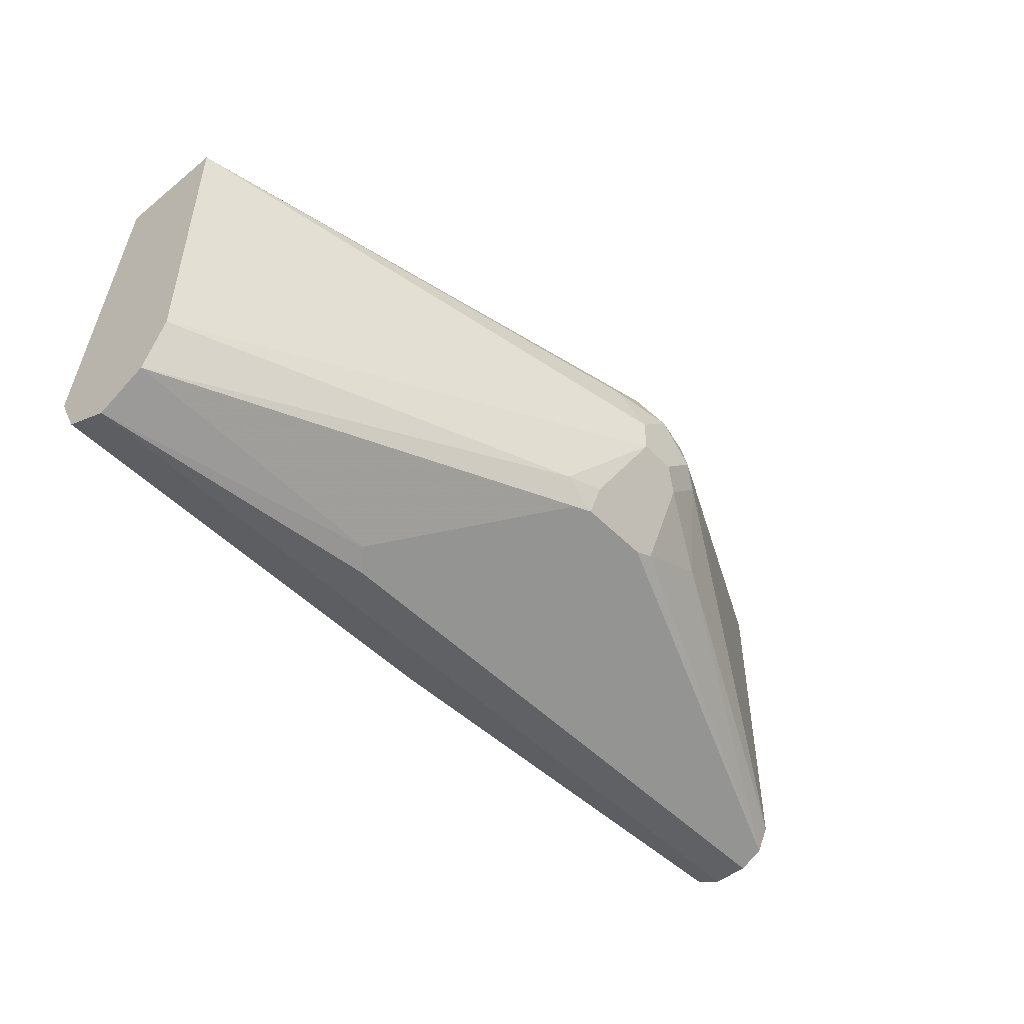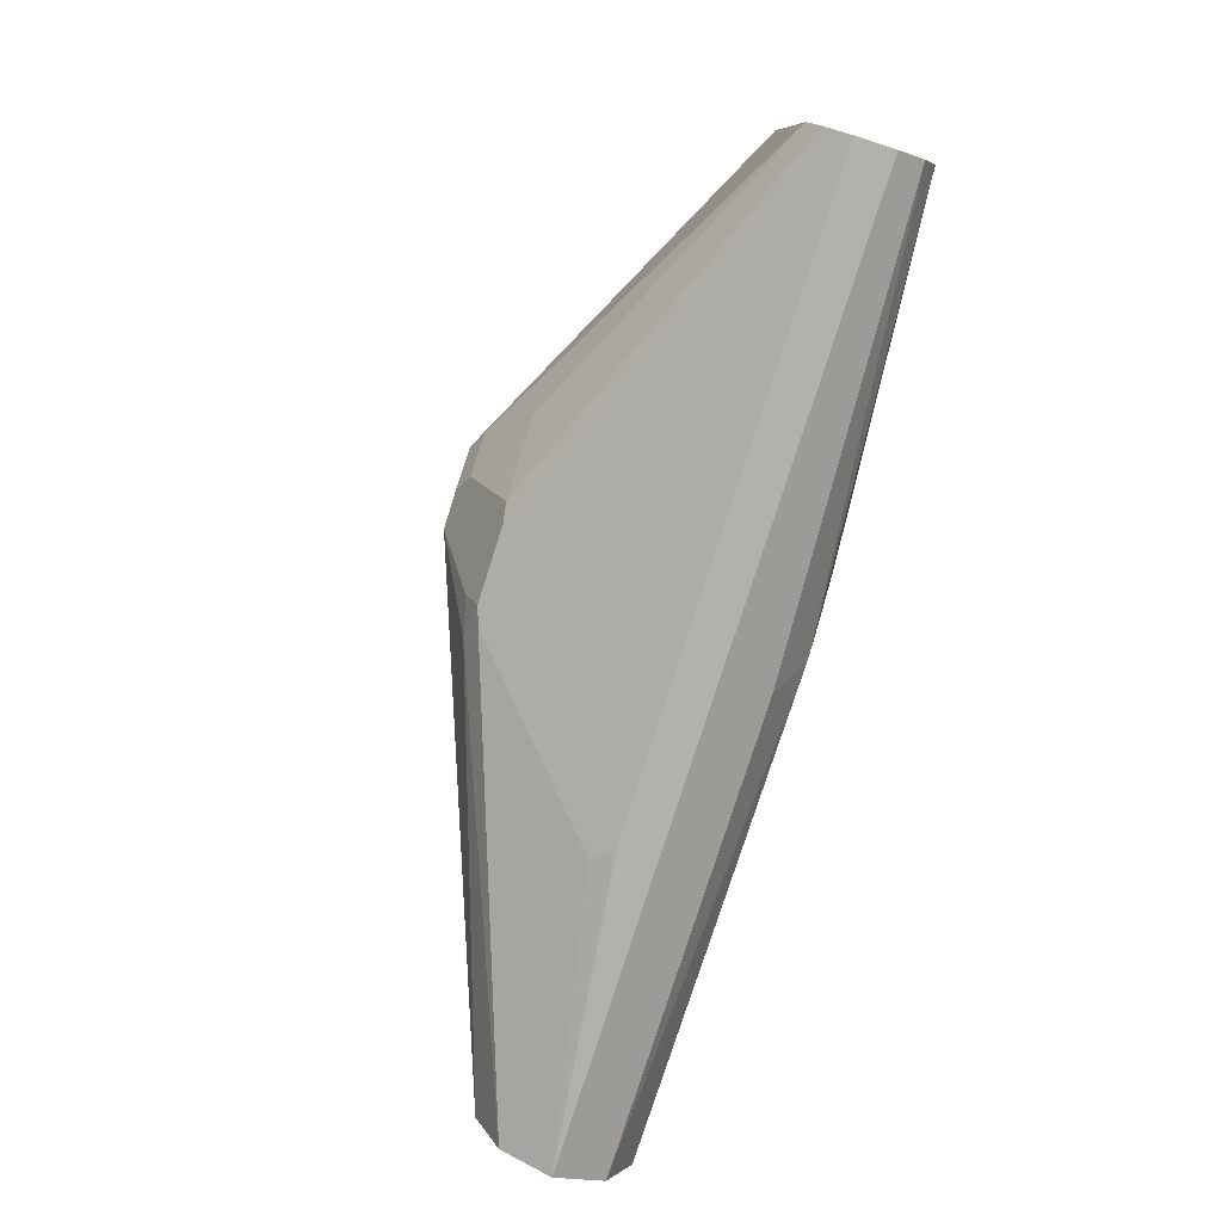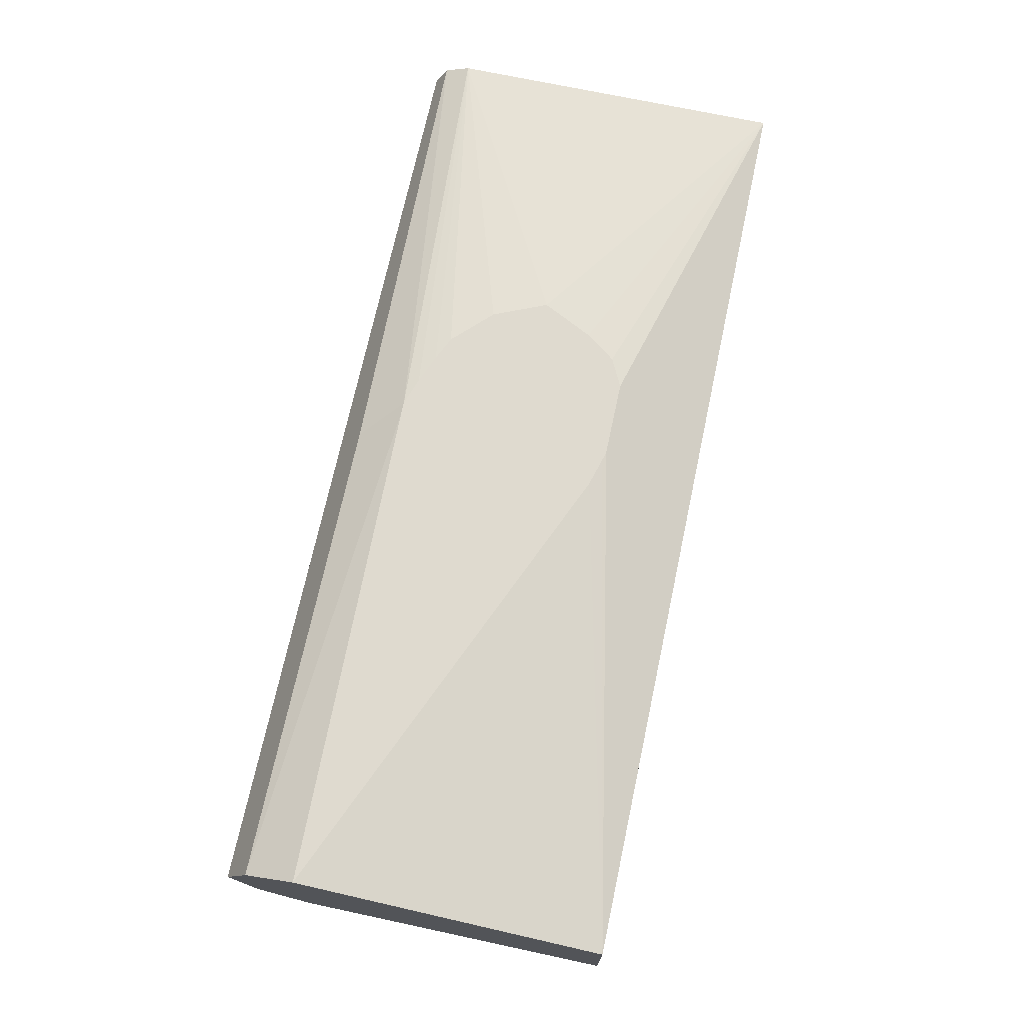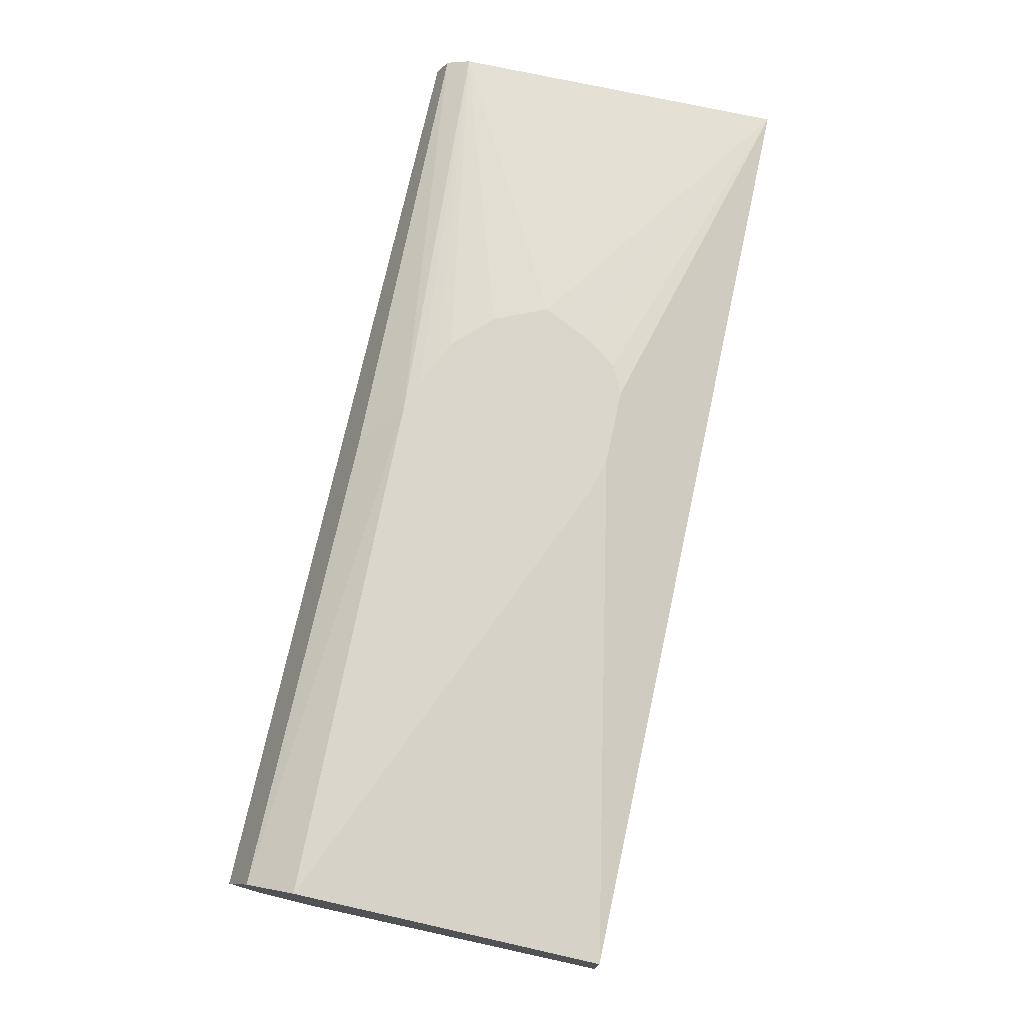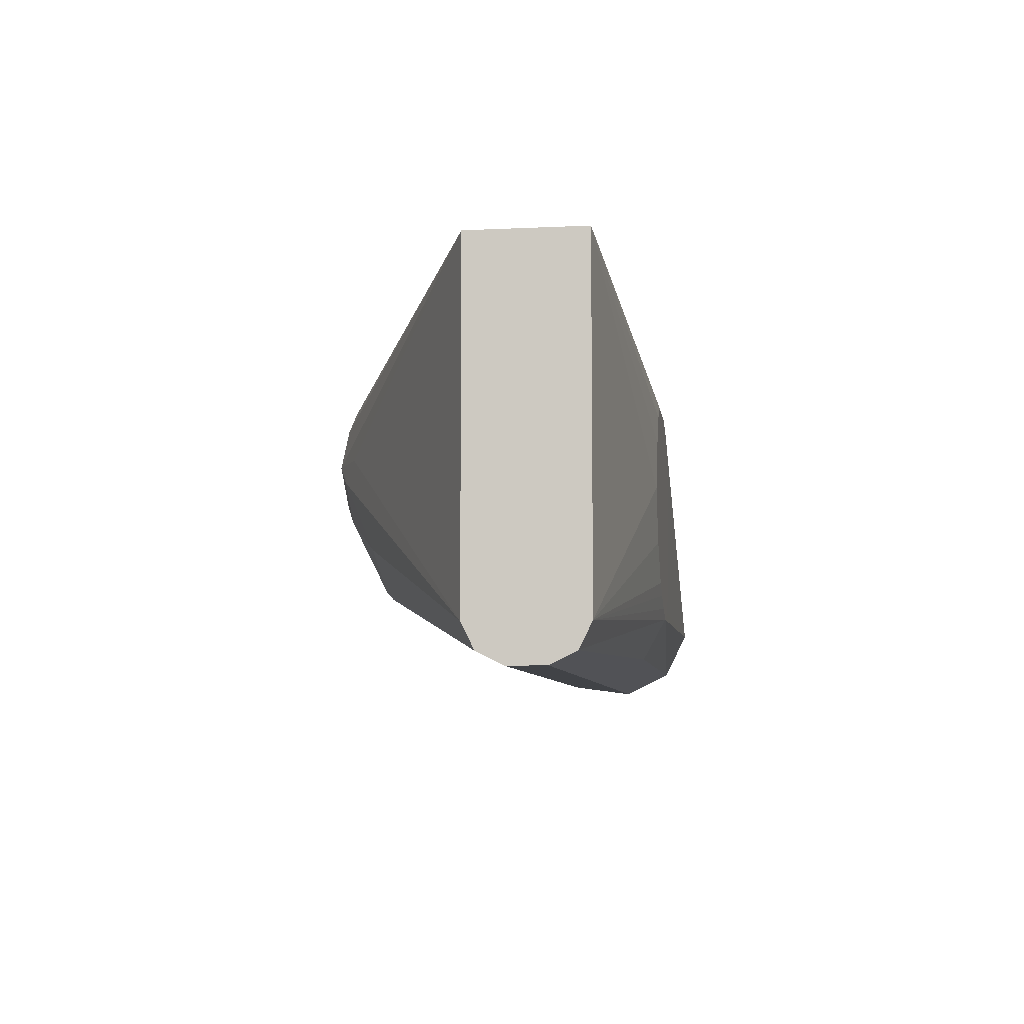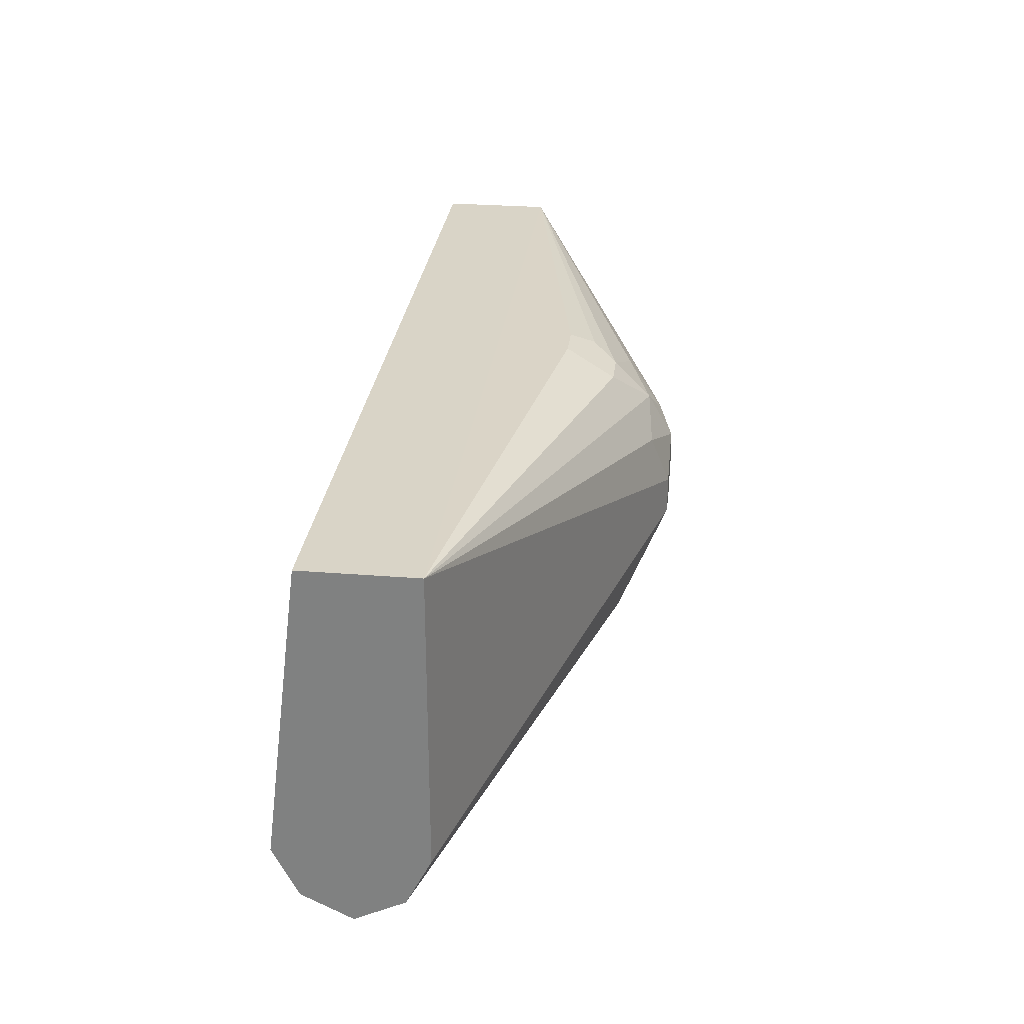
<metadata>
{"format":"obj","ext":"obj","renderer":"f3d","projection":"perspective","resolution":1024,"background":"white","views":[{"elev":-49.1,"azim":-48.2,"up":"+Z"},{"elev":-78.9,"azim":72.3,"up":"+Z"},{"elev":70.8,"azim":-77.9,"up":"+Y"},{"elev":73.8,"azim":-77.7,"up":"+Y"},{"elev":-7.1,"azim":97.7,"up":"+Z"},{"elev":28.7,"azim":-83.2,"up":"+Z"}]}
</metadata>
<code>
v 0.1792 -0.491 -0.3529
v 0.1792 -0.4808 -0.3478
v 0.1792 -0.5064 -0.3529
v -0.2008 -0.491 -0.3529
v 0.1792 -0.4806 -0.3475
v -0.01027 -0.4706 -0.3427
v 0.003759 -0.4603 -0.326
v 0.1792 -0.5166 -0.3478
v 0.01533 -0.5678 -0.3222
v -0.07671 -0.5064 -0.3529
v -0.08437 -0.5141 -0.3491
v -0.2008 -0.5022 -0.3474
v -0.2008 -0.4706 -0.3427
v 0.1792 -0.4757 -0.3376
v 7.638e-05 -0.4603 -0.326
v 0.01544 -0.4603 -0.3222
v 0.1792 -0.5183 -0.3445
v 0.05368 -0.5793 -0.2992
v 0.02299 -0.5793 -0.3146
v 0.01533 -0.578 -0.3171
v -0.01532 -0.5678 -0.3222
v -0.02299 -0.5754 -0.3184
v -0.2008 -0.5115 -0.3427
v -0.2008 -0.4673 -0.3362
v 0.1792 -0.4757 -0.1991
v 0.02701 -0.4603 -0.3175
v 0.03679 -0.4603 -0.313
v 0.05212 -0.4603 -0.2977
v 0.06131 -0.4603 -0.2763
v 0.06135 -0.4603 -0.2762
v -0.2008 -0.4617 -0.325
v -0.2008 -0.4604 -0.3222
v -0.01246 -0.4603 -0.3222
v 0.1792 -0.5217 -0.3376
v 0.03836 -0.5946 -0.2686
v 0.02299 -0.5946 -0.2839
v 0.01533 -0.5985 -0.2762
v -3.522e-05 -0.5985 -0.2762
v -0.01532 -0.5831 -0.3069
v -0.01532 -0.578 -0.3171
v -0.03069 -0.5793 -0.3088
v -0.2008 -0.5217 -0.3222
v 0.1792 -0.5217 -0.1991
v 0.05625 -0.4603 -0.266
v 0.05112 -0.4603 -0.2558
v 0.04219 -0.4603 -0.2436
v 0.03066 -0.4603 -0.2379
v -0.2008 -0.4757 -0.1991
v -0.01532 -0.4603 -0.2421
v -0.0273 -0.4603 -0.2489
v -0.03069 -0.4603 -0.2609
v -0.03069 -0.4603 -0.2915
v -0.02046 -0.4603 -0.312
v -0.01343 -0.4603 -0.3217
v 0.05112 -0.5882 -0.2609
v 0.03066 -0.5985 -0.2609
v -3.522e-05 -0.5985 -0.2609
v -0.2008 -0.5217 -0.1991
v 0.01533 -0.5524 -0.1995
v 0.02043 -0.5626 -0.2046
v 0.0102 -0.5729 -0.2097
v 0.03579 -0.578 -0.22
v 0.02043 -0.5933 -0.2353
v 0.03452 -0.5908 -0.2379
v 0.03259 -0.5946 -0.2455
v -3.522e-05 -0.4603 -0.2379
v -0.004313 -0.4603 -0.239
v 0.01533 -0.5985 -0.2455
v -0.007699 -0.5908 -0.2379
v 0.0102 -0.5882 -0.2251
v -0.005132 -0.5729 -0.2097
v -3.522e-05 -0.5524 -0.1995
f 25 58 43
f 32 51 52
f 32 49 50
f 32 50 51
f 32 48 49
f 32 52 53
f 35 55 56
f 32 54 33
f 34 43 55
f 34 55 35
f 35 56 37
f 25 48 58
f 35 37 36
f 32 53 54
f 25 66 48
f 19 37 38
f 25 46 47
f 17 34 18
f 18 35 36
f 18 36 19
f 18 34 35
f 19 36 37
f 37 56 68
f 19 38 39
f 19 39 40
f 19 40 20
f 22 40 41
f 22 41 23
f 23 41 42
f 25 30 44
f 25 44 45
f 25 45 46
f 25 47 66
f 37 68 57
f 43 64 65
f 38 57 58
f 58 69 70
f 58 70 71
f 58 71 72
f 59 72 71
f 59 71 61
f 59 61 60
f 57 68 69
f 61 71 70
f 62 70 63
f 63 70 68
f 63 68 65
f 63 65 64
f 68 70 69
f 15 32 33
f 61 70 62
f 37 57 38
f 57 69 58
f 48 67 49
f 38 58 42
f 38 42 41
f 38 41 39
f 39 41 40
f 43 59 60
f 43 60 61
f 56 65 68
f 43 61 62
f 43 63 64
f 43 65 56
f 43 56 55
f 43 58 72
f 43 72 59
f 48 66 67
f 43 62 63
f 15 31 32
f 10 21 22
f 14 30 25
f 3 9 21
f 3 21 10
f 4 10 11
f 4 11 12
f 4 12 23
f 4 23 42
f 3 20 9
f 4 42 58
f 4 48 32
f 4 31 24
f 4 24 13
f 5 7 14
f 6 13 15
f 6 15 7
f 4 58 48
f 7 15 33
f 3 8 20
f 2 6 7
f 15 24 31
f 1 2 5
f 1 5 14
f 1 14 25
f 1 25 43
f 1 43 34
f 2 7 5
f 1 34 17
f 1 8 3
f 1 3 10
f 1 10 4
f 1 4 13
f 1 13 6
f 1 6 2
f 1 17 8
f 7 33 54
f 4 32 31
f 7 53 52
f 8 19 20
f 9 20 40
f 9 40 22
f 9 22 21
f 7 54 53
f 10 22 11
f 8 17 18
f 11 22 23
f 13 24 15
f 14 16 26
f 14 26 27
f 14 27 28
f 14 28 29
f 14 29 30
f 11 23 12
f 7 16 14
f 8 18 19
f 7 27 26
f 7 51 50
f 7 50 49
f 7 49 67
f 7 67 66
f 7 26 16
f 7 66 47
f 7 47 46
f 7 45 44
f 7 44 30
f 7 30 29
f 7 29 28
f 7 28 27
f 7 46 45
f 7 52 51

</code>
